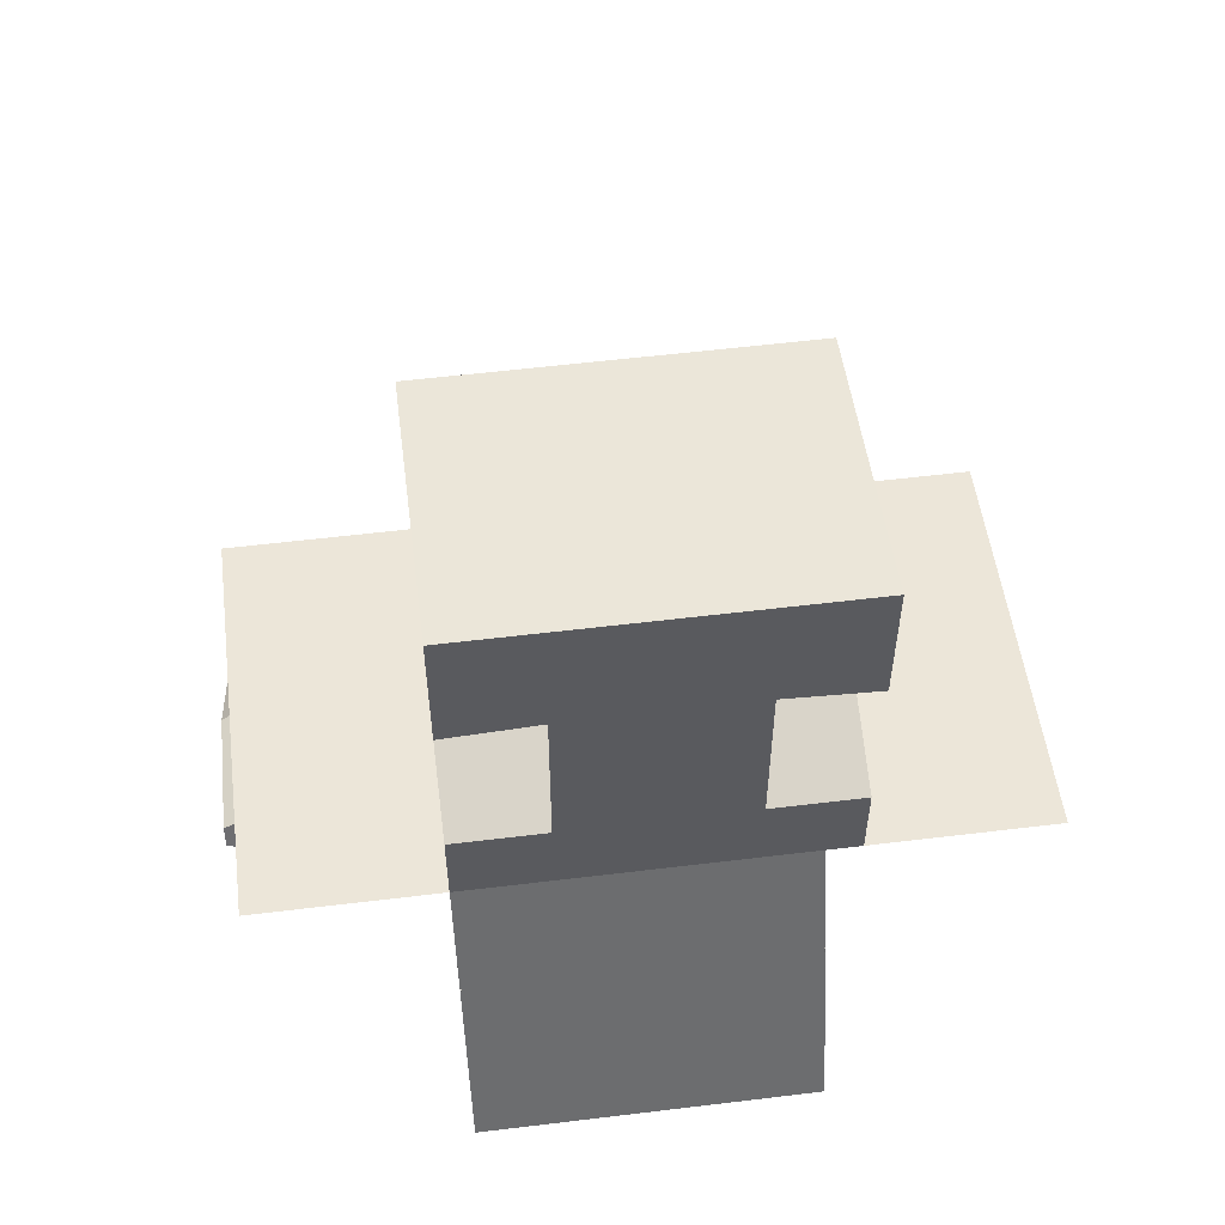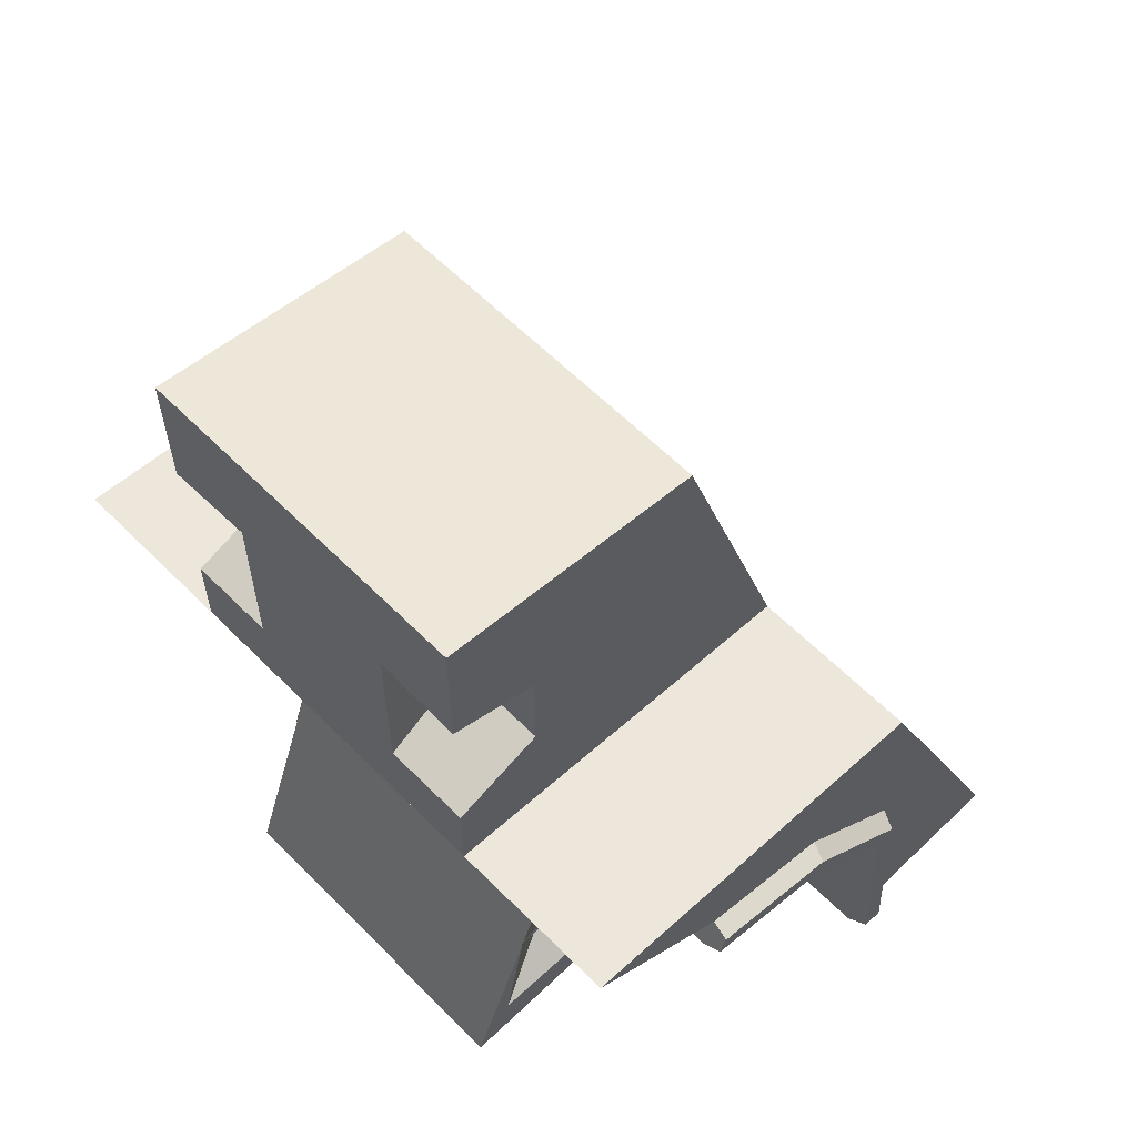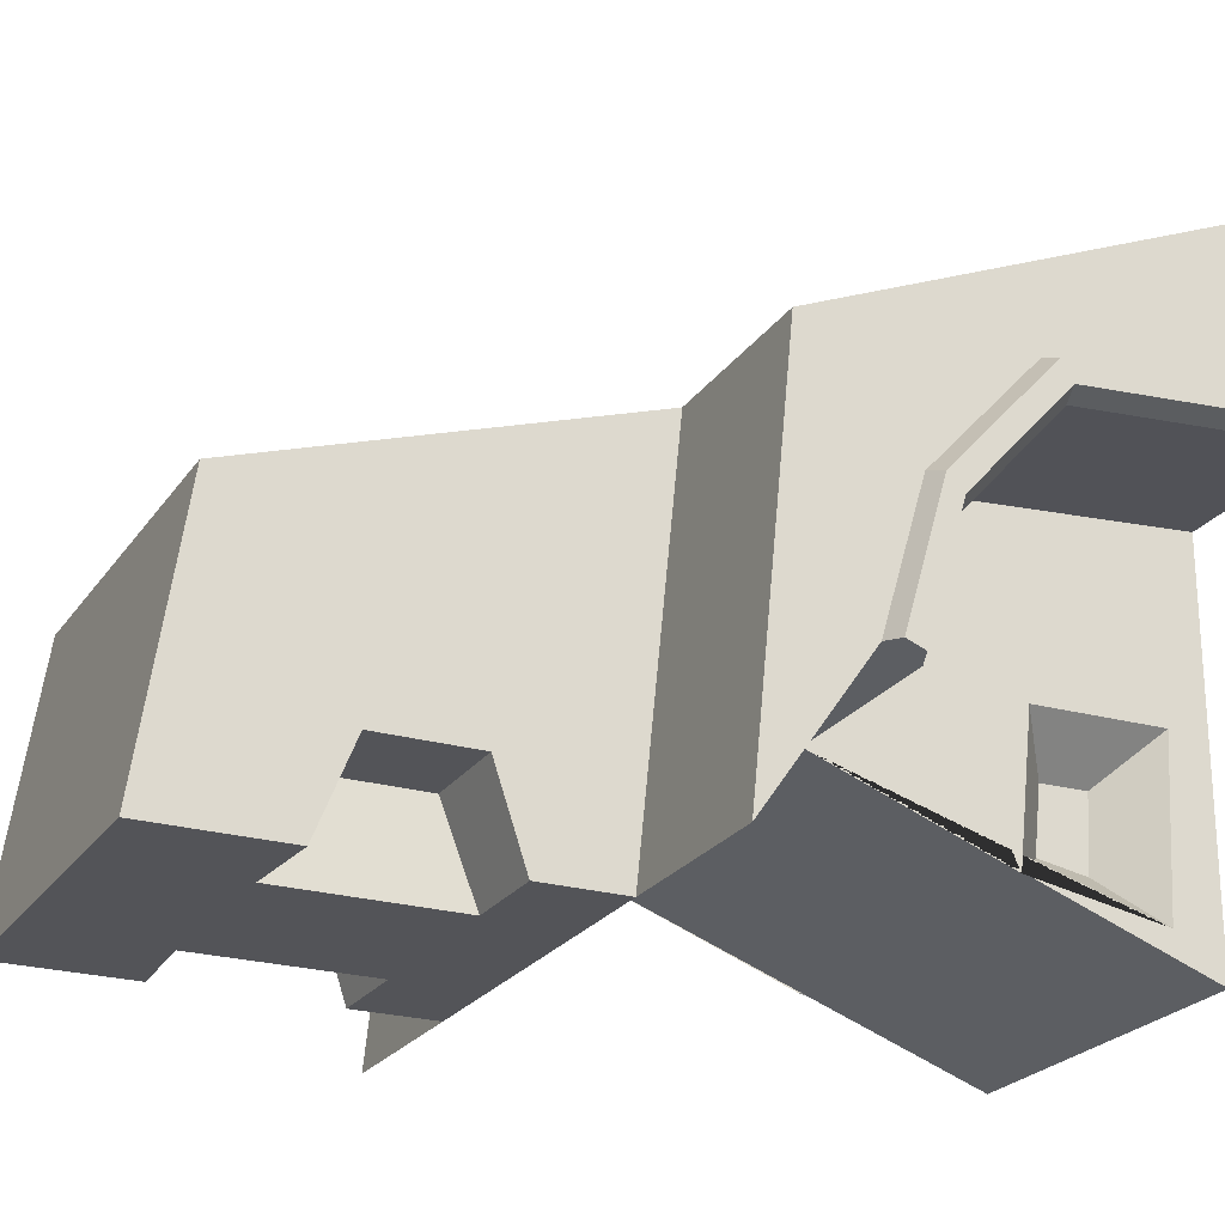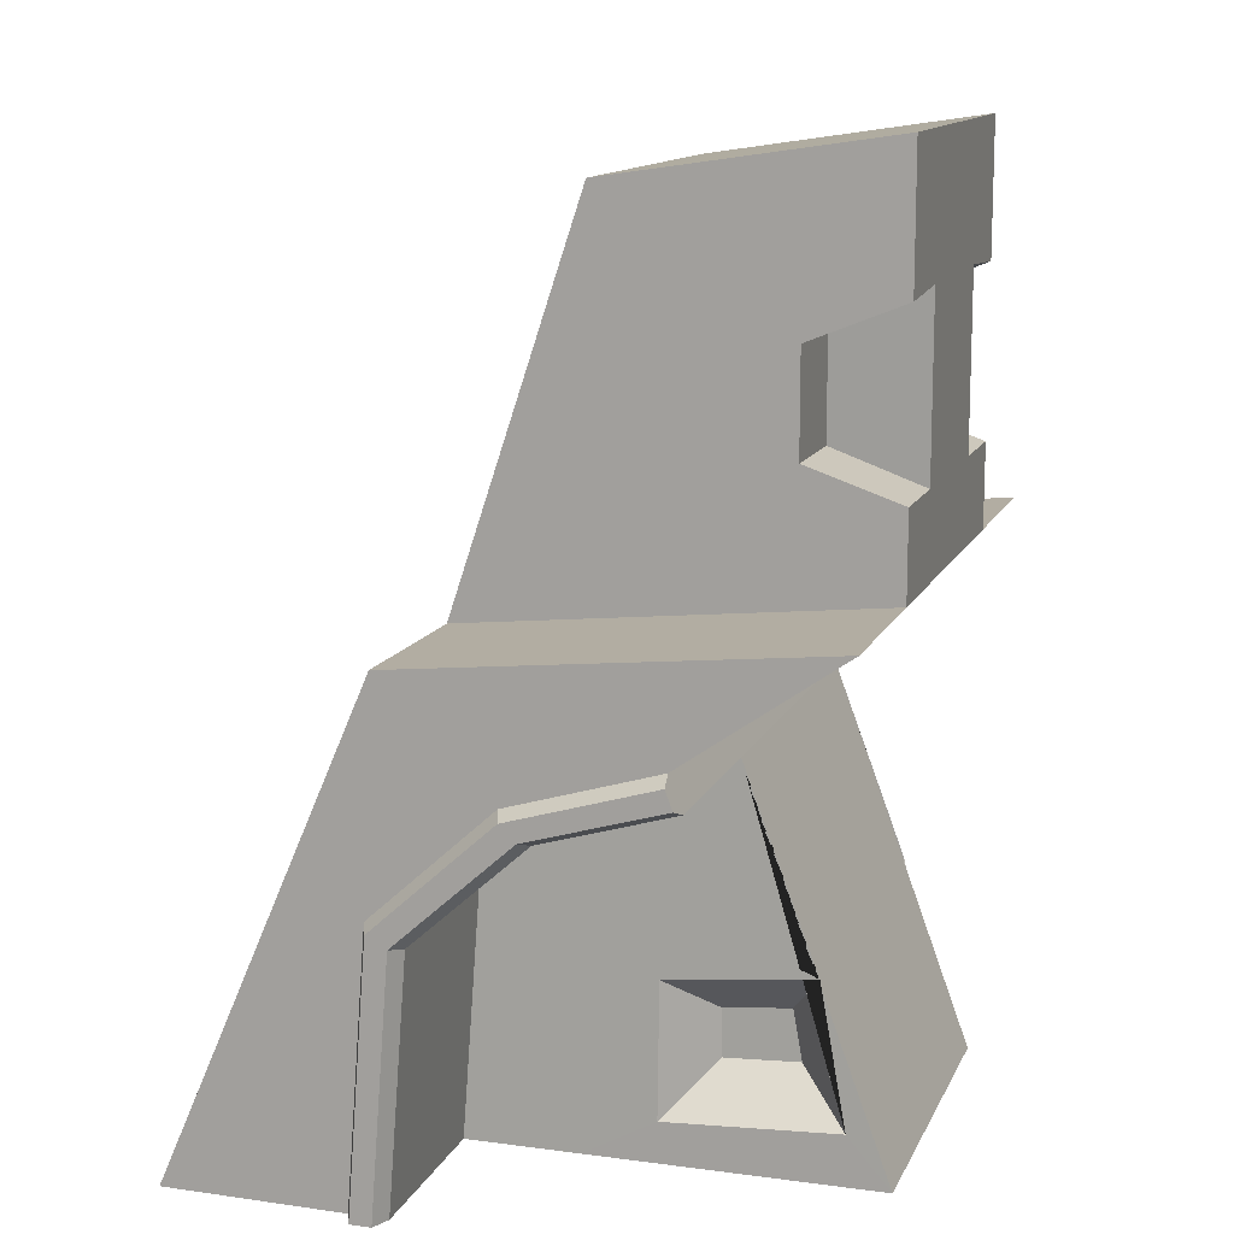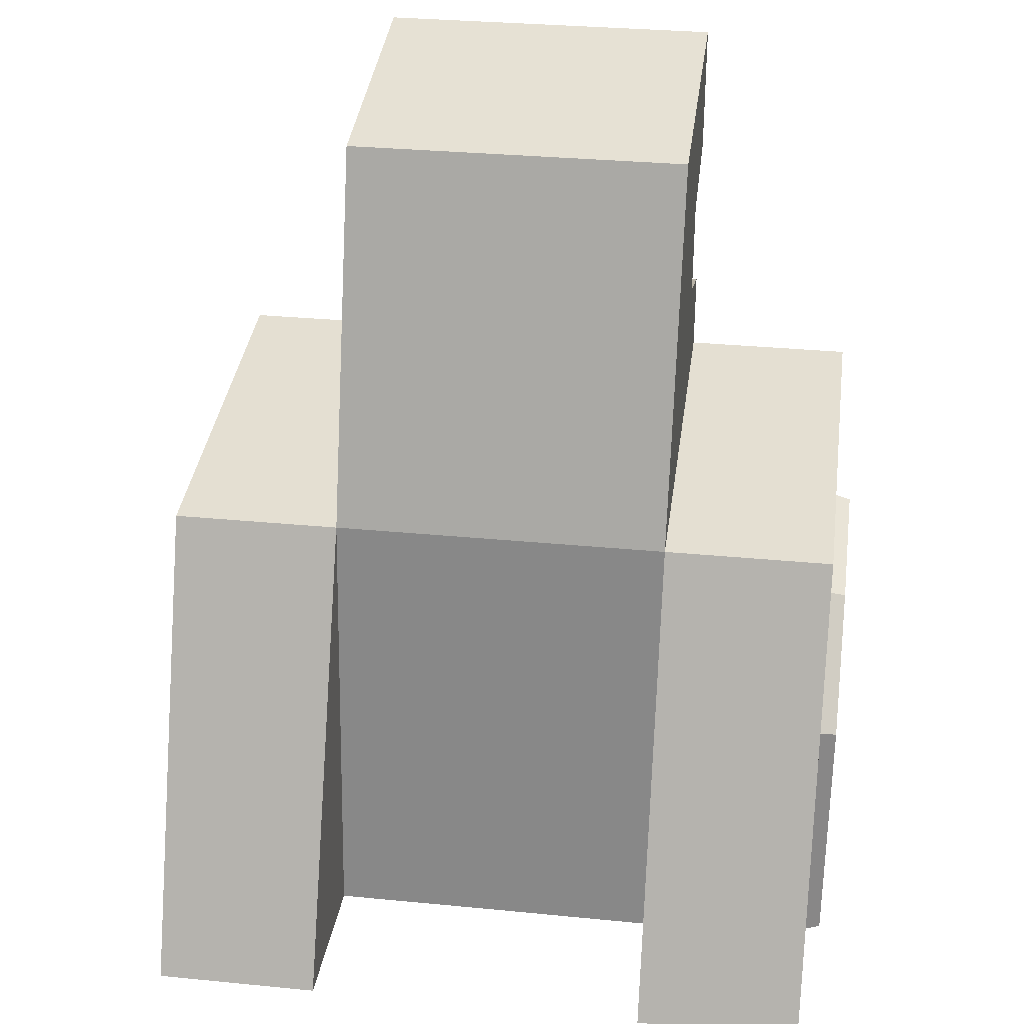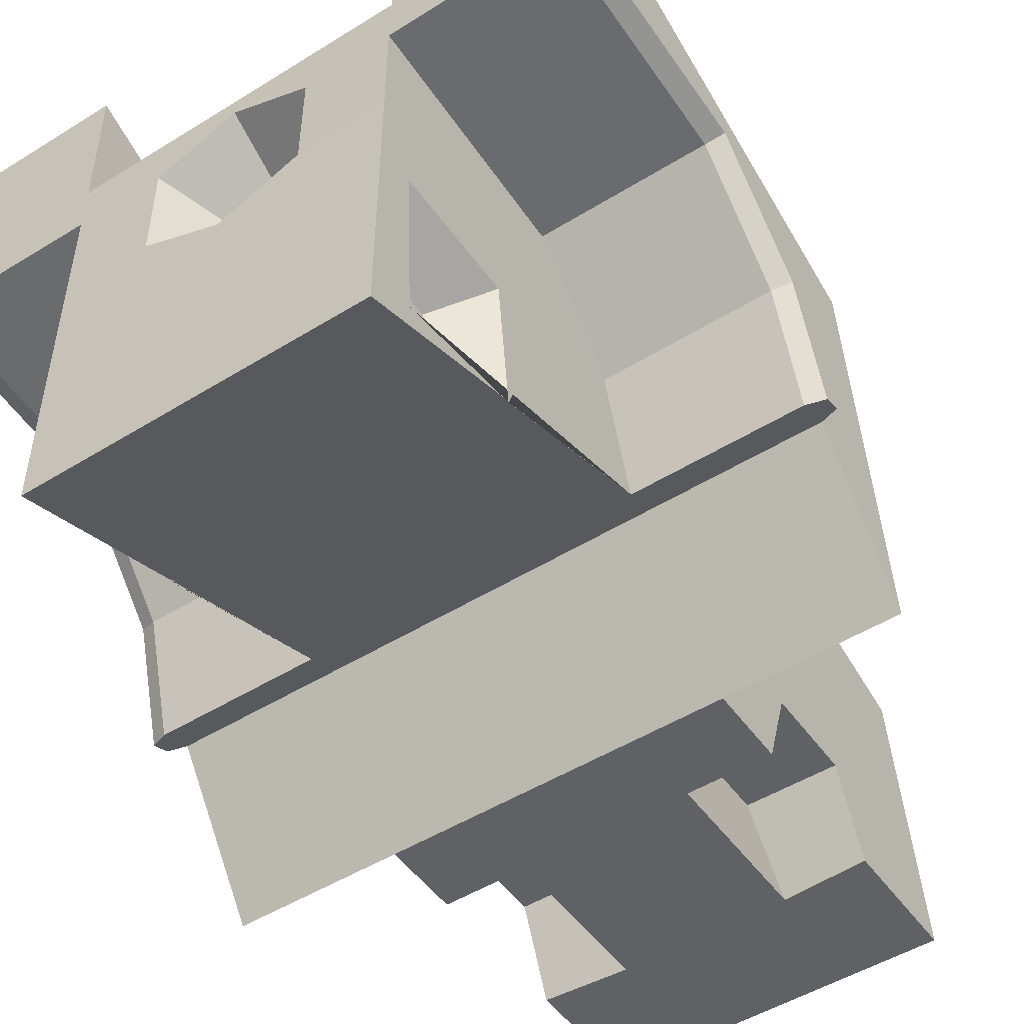
<metadata>
{"format":"obj","ext":"obj","renderer":"f3d","projection":"perspective","resolution":1024,"background":"white","views":[{"elev":56.8,"azim":-7.2,"up":"+Z"},{"elev":60.2,"azim":45.7,"up":"+Z"},{"elev":-23.6,"azim":64.1,"up":"+Y"},{"elev":12.8,"azim":-72.5,"up":"+Z"},{"elev":31.5,"azim":-172.1,"up":"+Z"},{"elev":-50.0,"azim":-145.7,"up":"+Y"}]}
</metadata>
<code>
o car_Cube.001
v 1 0.2724 0.4069
v 1.054 1.419 -0.3315
v 1 2 -1.06
v 1 1.417 0.2896
v 1 0.6661 0.01188
v 0.5097 2 -1.06
v 0.5 0.2724 0.4069
v 0.3561 0.5387 -0.8063
v 1.054 1.043 -0.07533
v 0.3561 0.5639 -0.6656
v 0.5 0.5339 0.7325
v 1.054 1.088 -0.03141
v 0.5023 1.546 -1.061
v 0.5 0.5339 1.013
v 0.5 0.2724 1.498
v 1 1.025 -0.0931
v 0.3562 0.7464 -0.6856
v 1 1.34 -0.3752
v 0.5 1.34 -0.3752
v 1 1.392 -1.064
v 0.5007 1.39 -1.062
v 0.3563 0.7479 -0.8181
v 0.2394 1.074 -1.06
v 0.2395 1.389 -1.061
v 0.1129 1.162 -0.8043
v 0.113 1.301 -0.8044
v 1 1.106 -0.01364
v 1 1.499 -1.063
v 1 1.442 -0.319
v 1 0.7017 0.1063
v 1.054 1.416 -1.064
v 1.054 1.363 -0.3627
v 1.054 0.6741 0.033
v 0.5 0.7017 0.1063
v 1.054 1.475 -1.063
v 1.054 0.6937 0.0852
v 0.5 0.2724 -1.06
v 0.5 0.6661 0.01188
v 0.5 1.025 -0.0931
v 0.5005 1.075 -1.061
v 0.5001 0.3925 -0.9217
v 0.5 0.4627 -0.5303
v 0.5002 0.8686 -0.5748
v 0.5004 0.8729 -0.9489
v 0.5 1.054 1.381
v 0.5 1.417 0.2896
v 0.5 0.2724 1.118
v 0.5 0.2724 0.6439
v 0.25 0.2724 0.6439
v 0.25 0.2724 1.133
v 0.2273 0.5339 0.7325
v 0.2273 0.5339 1.013
v -1 0.2724 0.4069
v -1.054 1.419 -0.3315
v -1 2 -1.06
v 0 0.2724 -1.06
v 0 1.546 -1.06
v 0 0.2724 0.4069
v -1 1.417 0.2896
v -1 0.6661 0.01188
v 0 1.417 0.2896
v 0 0.6661 0.01188
v -0.5097 2 -1.06
v -0.5 0.2724 0.4069
v -0.3561 0.5387 -0.8063
v -1.054 1.043 -0.07533
v -0.3561 0.5639 -0.6656
v -0.5 0.5339 0.7325
v -1.054 1.088 -0.03141
v -0.5023 1.546 -1.061
v 0 0.2724 1.498
v 0 1.054 1.381
v -0.5 0.5339 1.013
v -0.5 0.2724 1.498
v -1 1.025 -0.0931
v -0.3562 0.7464 -0.6856
v -1 1.34 -0.3752
v -0.5 1.34 -0.3752
v -1 1.392 -1.064
v -0.5007 1.39 -1.062
v 0 1.49 -1.06
v 0 0.9719 -1.06
v -0.3563 0.7479 -0.8181
v -0.2394 1.074 -1.06
v -0.2395 1.389 -1.061
v 0 1.346 -0.8041
v 0 1.116 -0.8041
v -0.1129 1.162 -0.8043
v -0.113 1.301 -0.8044
v -1 1.106 -0.01364
v -1 1.499 -1.063
v -1 1.442 -0.319
v -1 0.7017 0.1063
v -1.054 1.416 -1.064
v -1.054 1.363 -0.3627
v -1.054 0.6741 0.033
v 0 0.7017 0.1063
v -0.5 0.7017 0.1063
v -1.054 1.475 -1.063
v -1.054 0.6937 0.0852
v -0.5 0.2724 -1.06
v -0.5 0.6661 0.01188
v -0.5 1.025 -0.0931
v -0.5005 1.075 -1.061
v -0.5001 0.3925 -0.9217
v -0.5 0.4627 -0.5303
v -0.5002 0.8686 -0.5748
v -0.5004 0.8729 -0.9489
v -0.5 1.054 1.381
v -0.5 1.417 0.2896
v -0.5 0.2724 1.118
v 0 0.2724 1.147
v -0.5 0.2724 0.6439
v 0 0.2724 0.6439
v -0.25 0.2724 0.6439
v -0.25 0.2724 1.133
v -0.2273 0.5339 0.7325
v -0.2273 0.5339 1.013
f 62 38 34 97
f 58 7 49 114
f 46 61 72 45
f 29 4 27
f 45 72 71 15
f 13 28 20 21
f 56 37 38 62
f 97 34 7 58
f 7 11 48
f 30 5 33 36
f 32 31 35 2
f 18 20 31 32
f 13 46 6
f 46 13 57 61
f 46 4 3 6
f 21 24 57 13
f 5 38 39 16
f 16 39 19 18
f 18 19 21 20
f 40 23 24 21
f 6 3 28 13
f 37 56 23 40
f 19 39 40 21
f 57 24 81
f 23 82 87 25
f 23 56 82
f 26 25 87 86
f 24 23 25 26
f 81 24 26 86
f 29 27 12 2
f 30 4 1
f 38 5 30 34
f 1 7 34 30
f 4 30 27
f 4 46 7 1
f 4 29 3
f 3 29 28
f 9 12 36 33
f 2 12 9 32
f 5 16 9 33
f 27 30 36 12
f 16 18 32 9
f 20 28 35 31
f 28 29 2 35
f 8 22 17 10
f 41 42 38 37
f 42 43 39 38
f 44 41 37 40
f 43 44 40 39
f 8 10 42 41
f 10 17 43 42
f 22 8 41 44
f 17 22 44 43
f 14 11 46 45
f 11 7 46
f 15 14 45
f 11 51 49 48
f 112 50 15 71
f 47 14 15
f 114 49 50 112
f 11 14 52 51
f 15 50 47
f 14 47 50 52
f 49 7 48
f 51 52 50 49
f 62 97 98 102
f 58 114 115 64
f 110 109 72 61
f 92 90 59
f 109 74 71 72
f 70 80 79 91
f 56 62 102 101
f 97 58 64 98
f 64 113 68
f 93 100 96 60
f 95 54 99 94
f 77 95 94 79
f 70 63 110
f 110 61 57 70
f 110 63 55 59
f 80 70 57 85
f 60 75 103 102
f 75 77 78 103
f 77 79 80 78
f 104 80 85 84
f 63 70 91 55
f 101 104 84 56
f 78 80 104 103
f 57 81 85
f 84 88 87 82
f 84 82 56
f 89 86 87 88
f 85 89 88 84
f 81 86 89 85
f 92 54 69 90
f 93 53 59
f 102 98 93 60
f 53 93 98 64
f 59 90 93
f 59 53 64 110
f 59 55 92
f 55 91 92
f 66 96 100 69
f 54 95 66 69
f 60 96 66 75
f 90 69 100 93
f 75 66 95 77
f 79 94 99 91
f 91 99 54 92
f 65 67 76 83
f 105 101 102 106
f 106 102 103 107
f 108 104 101 105
f 107 103 104 108
f 65 105 106 67
f 67 106 107 76
f 83 108 105 65
f 76 107 108 83
f 73 109 110 68
f 68 110 64
f 74 109 73
f 68 113 115 117
f 112 71 74 116
f 111 74 73
f 114 112 116 115
f 68 117 118 73
f 74 111 116
f 73 118 116 111
f 115 113 64
f 117 115 116 118

</code>
